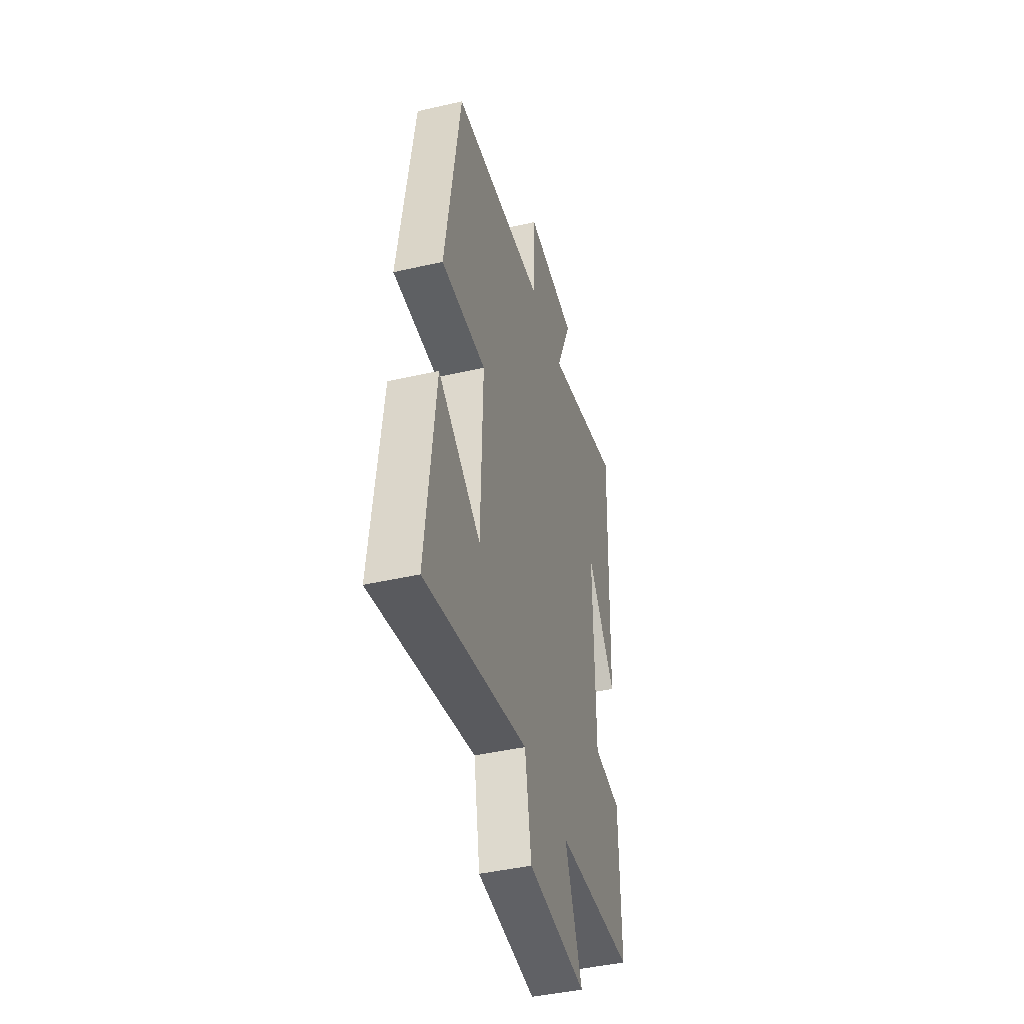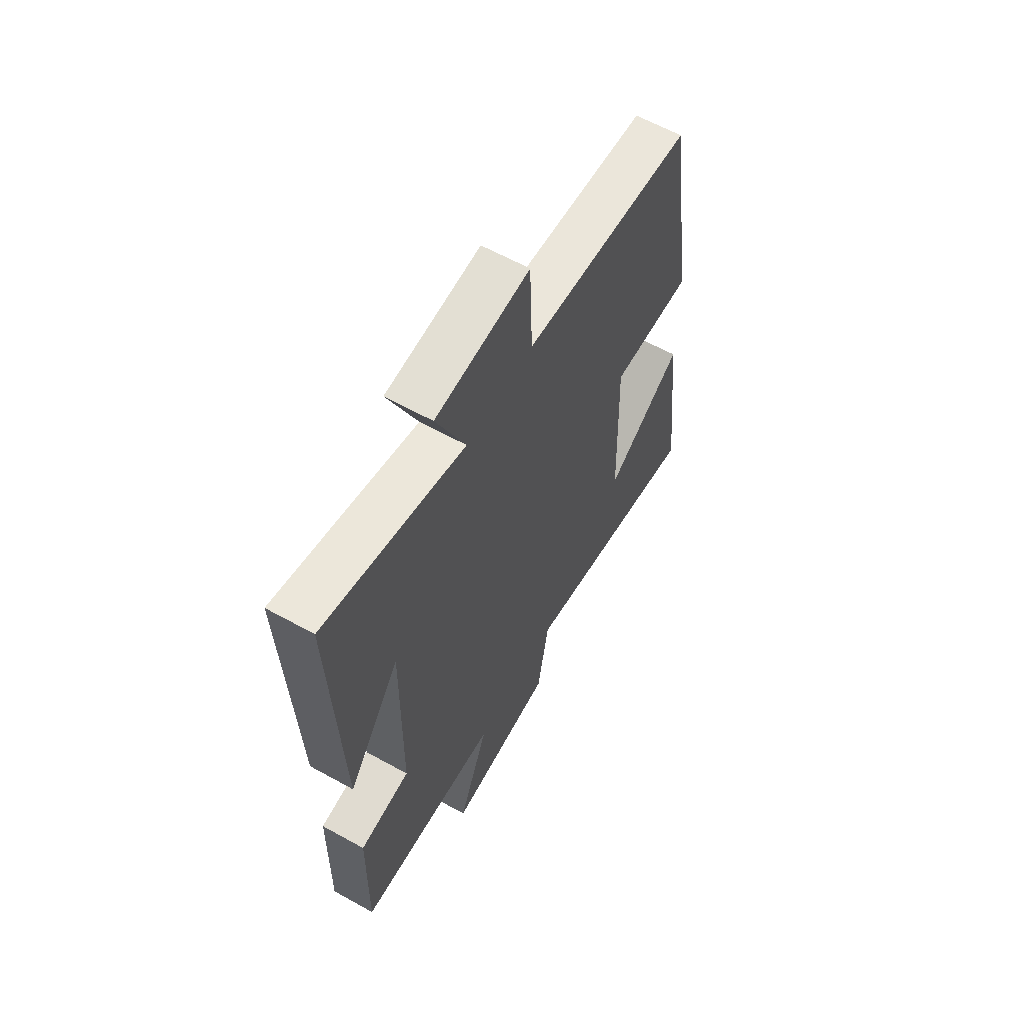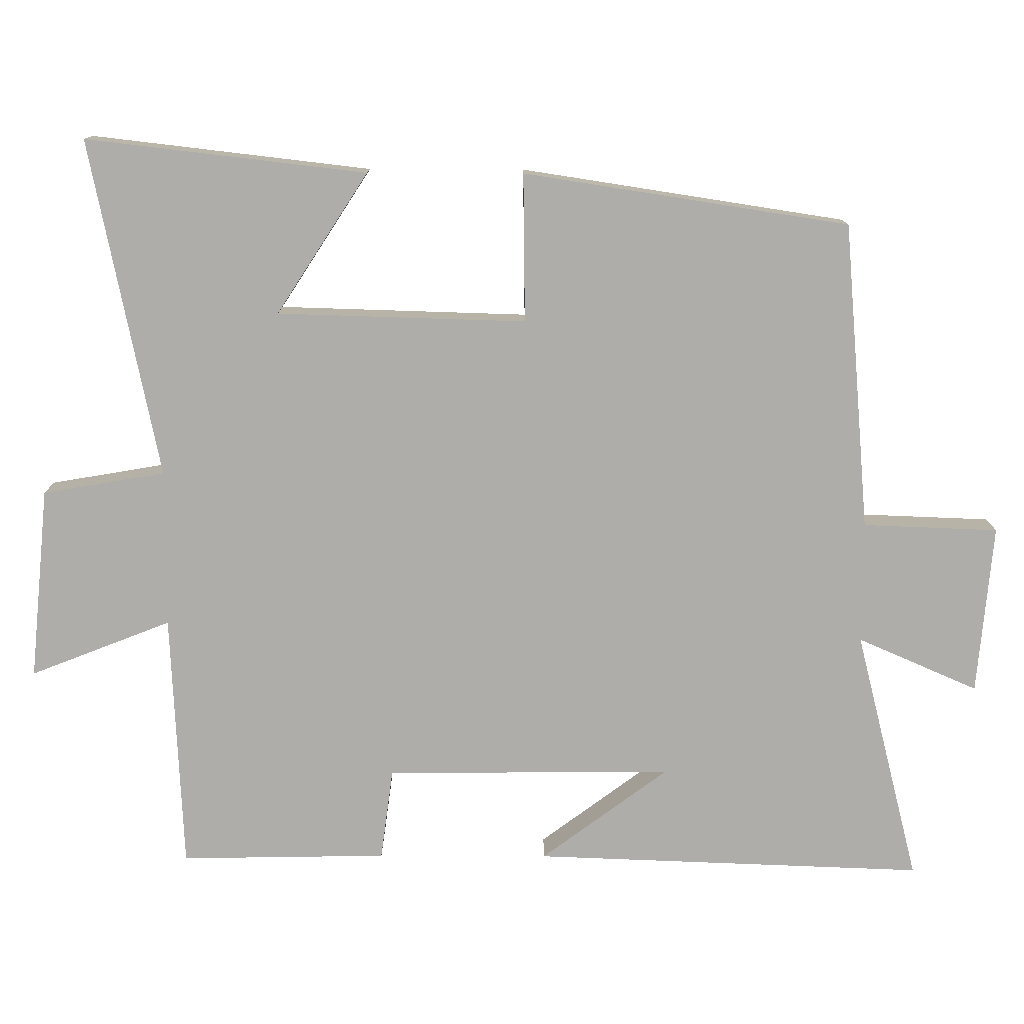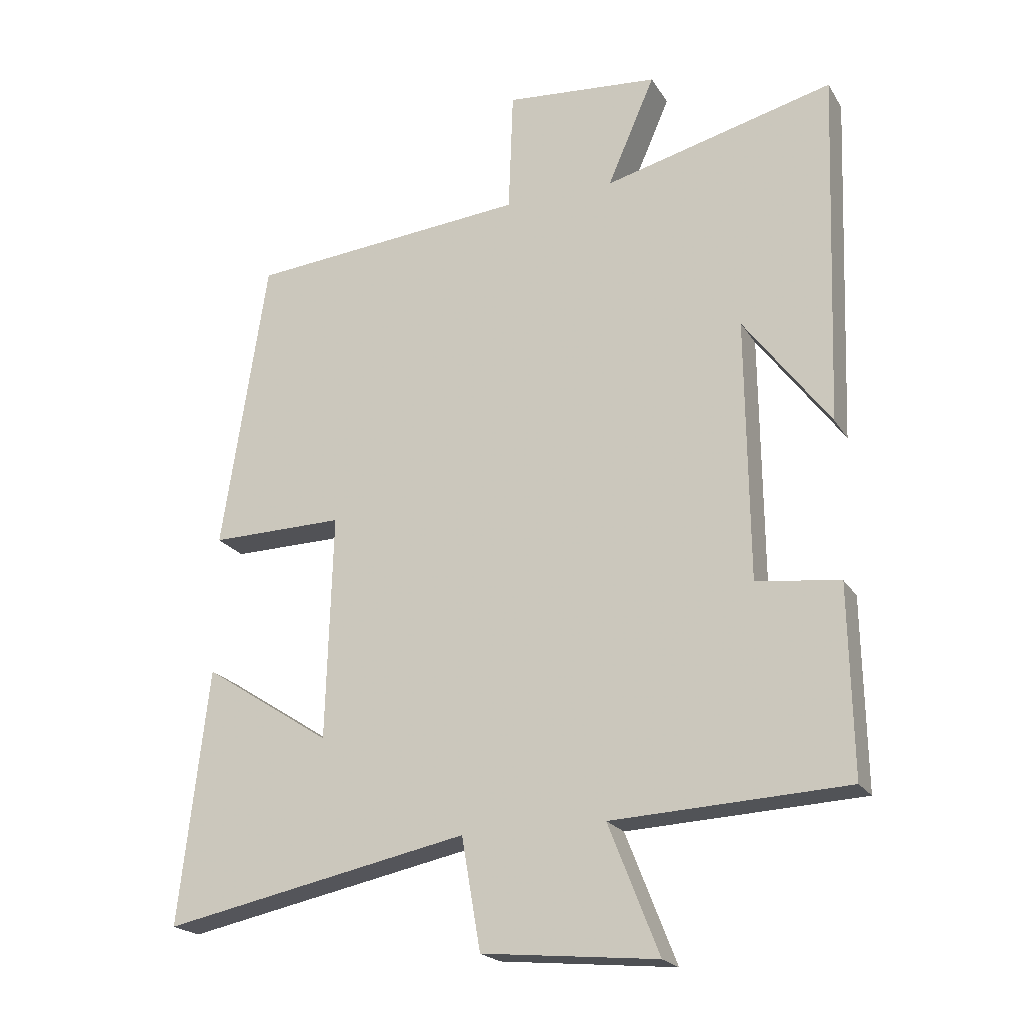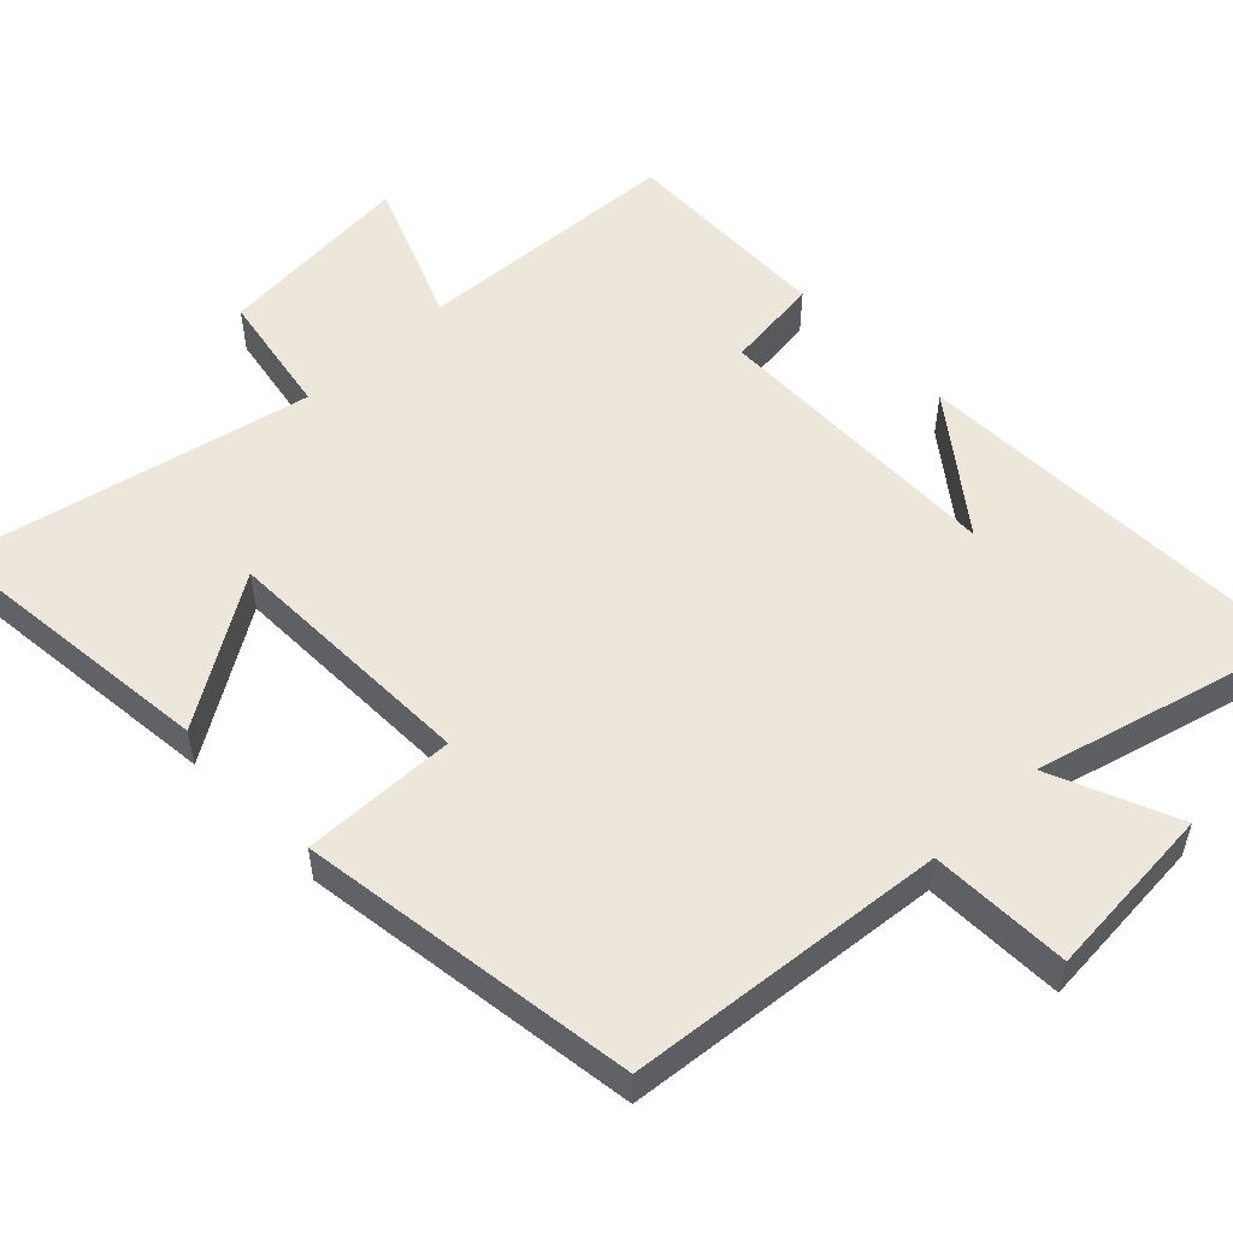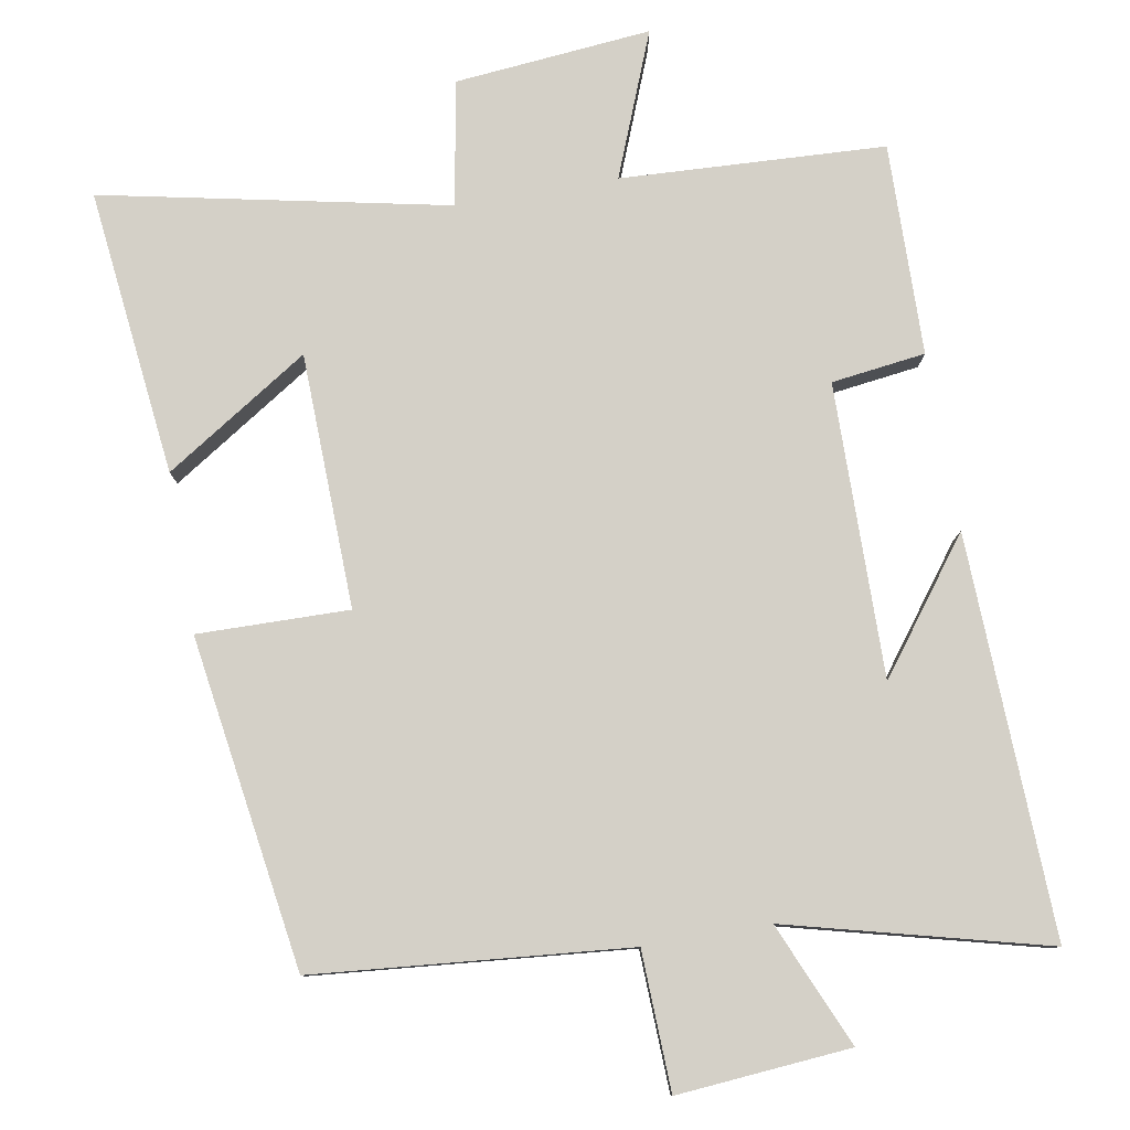
<metadata>
{"format":"obj","ext":"obj","renderer":"f3d","projection":"perspective","resolution":1024,"background":"white","views":[{"elev":-43.3,"azim":-74.8,"up":"+Z"},{"elev":61.8,"azim":119.4,"up":"+Z"},{"elev":-77.4,"azim":-90.2,"up":"+Y"},{"elev":-21.0,"azim":23.3,"up":"+Z"},{"elev":53.6,"azim":-43.5,"up":"+Y"},{"elev":79.9,"azim":-9.8,"up":"+Y"}]}
</metadata>
<code>
v -0.431 0.07 0.462
v -0.003 0.07 0.5
v 0.004 0.07 0.688
v 0.24 0.07 0.668
v 0.167 0.07 0.5
v 0.52 0.07 0.59
v 0.5 0.07 0.045
v 0.368 0.07 0.222
v 0.372 0.07 -0.178
v 0.5 0.07 -0.195
v 0.505 0.07 -0.483
v 0.145 0.07 -0.5
v 0.222 0.07 -0.696
v -0.046 0.07 -0.67
v -0.075 0.07 -0.5
v -0.545 0.07 -0.596
v -0.5 0.07 -0.206
v -0.304 0.07 -0.333
v -0.294 0.07 0.013
v -0.5 0.07 0.01
v -0.431 0 0.462
v -0.003 0 0.5
v 0.004 0 0.688
v 0.24 0 0.668
v 0.167 0 0.5
v 0.52 0 0.59
v 0.5 0 0.045
v 0.368 0 0.222
v 0.372 0 -0.178
v 0.5 0 -0.195
v 0.505 0 -0.483
v 0.145 0 -0.5
v 0.222 0 -0.696
v -0.046 0 -0.67
v -0.075 0 -0.5
v -0.545 0 -0.596
v -0.5 0 -0.206
v -0.304 0 -0.333
v -0.294 0 0.013
v -0.5 0 0.01
f 19 20 1 2
f 18 19 2
f 15 16 17 18
f 15 18 2
f 12 13 14 15
f 12 15 2
f 9 10 11 12
f 8 9 12 2
f 5 6 7 8
f 5 8 2 3
f 3 4 5
f 22 21 40 39
f 22 39 38
f 38 37 36 35
f 22 38 35
f 35 34 33 32
f 22 35 32
f 32 31 30 29
f 22 32 29 28
f 28 27 26 25
f 23 22 28 25
f 25 24 23
f 1 21 22 2
f 2 22 23 3
f 3 23 24 4
f 4 24 25 5
f 5 25 26 6
f 6 26 27 7
f 7 27 28 8
f 8 28 29 9
f 9 29 30 10
f 10 30 31 11
f 11 31 32 12
f 12 32 33 13
f 13 33 34 14
f 14 34 35 15
f 15 35 36 16
f 16 36 37 17
f 17 37 38 18
f 18 38 39 19
f 19 39 40 20
f 20 40 21 1

</code>
